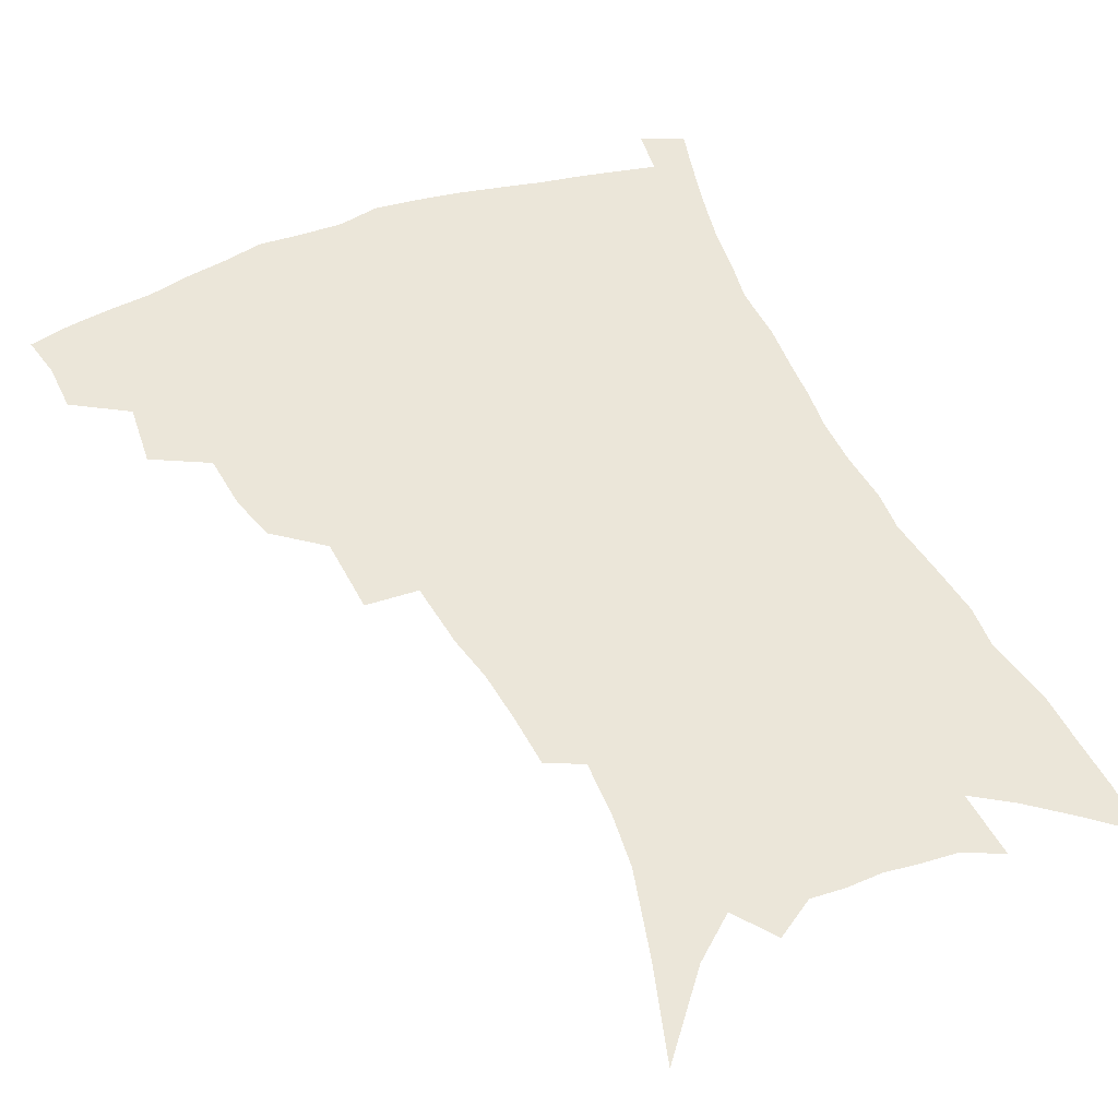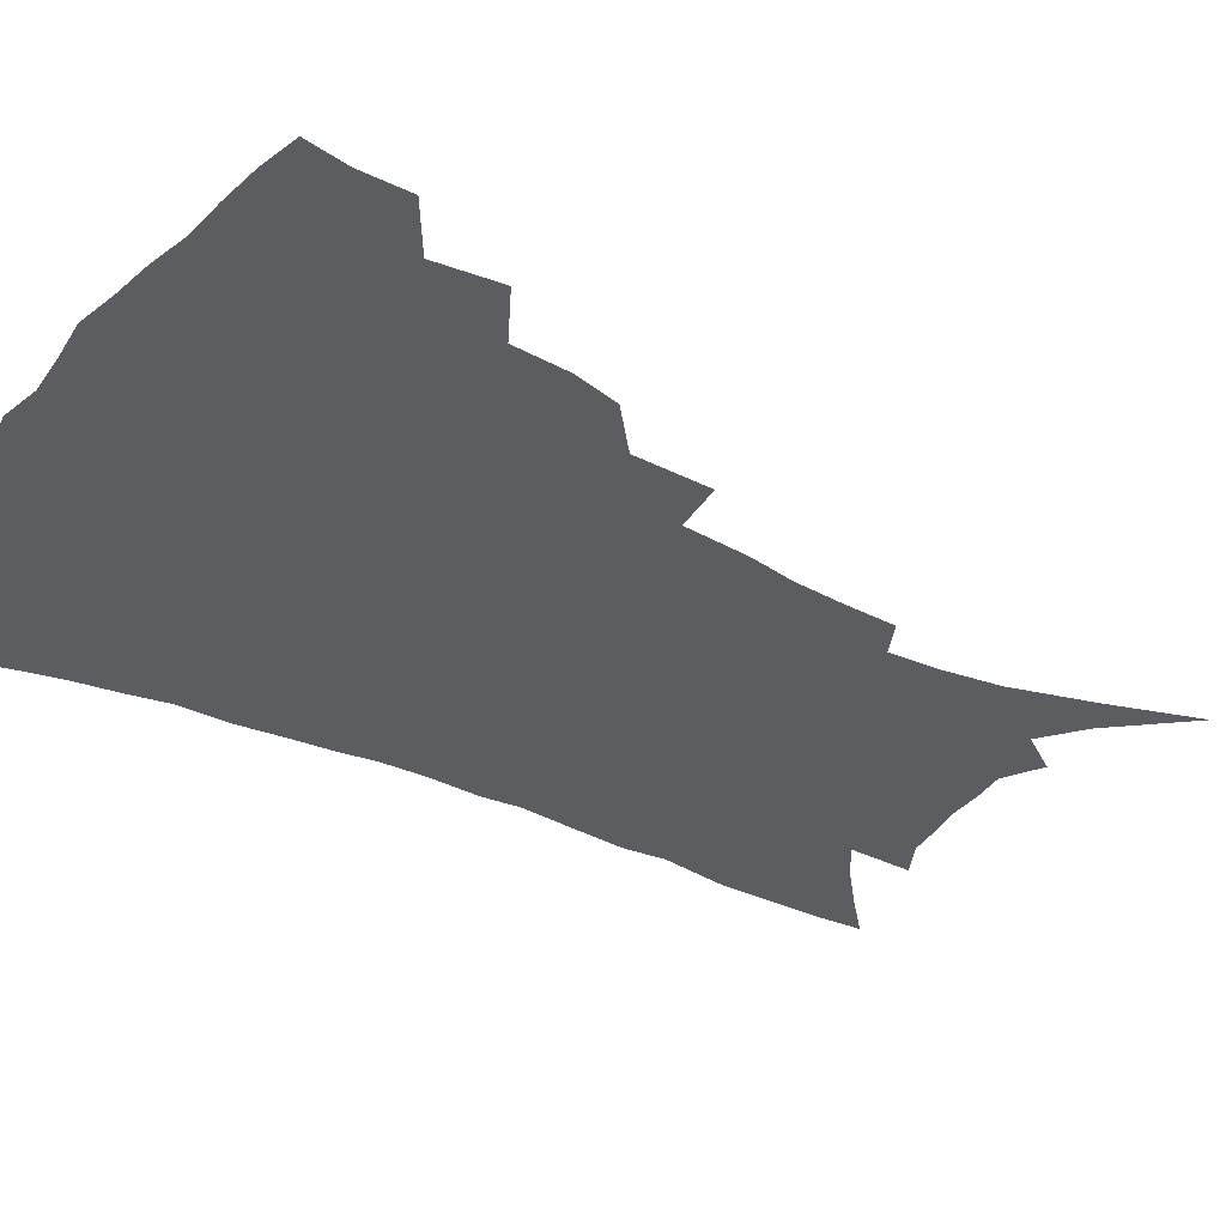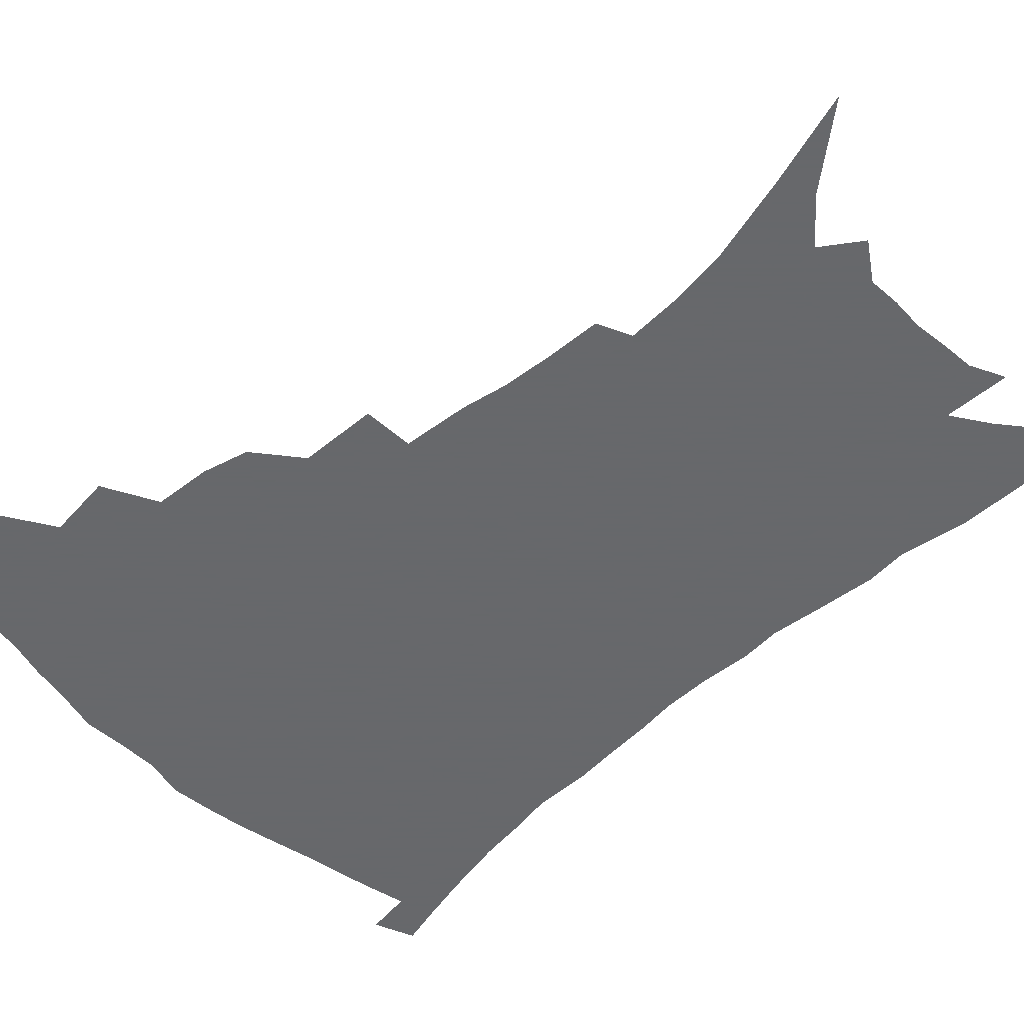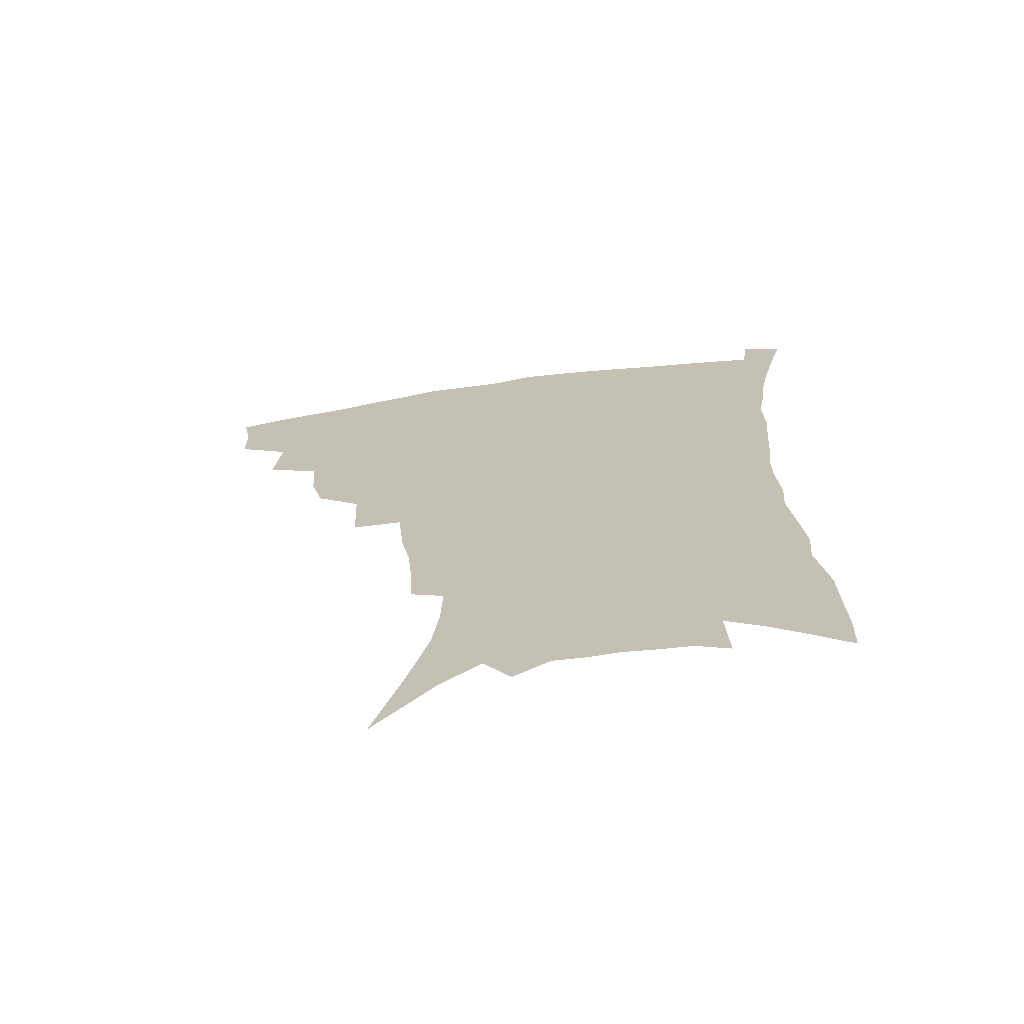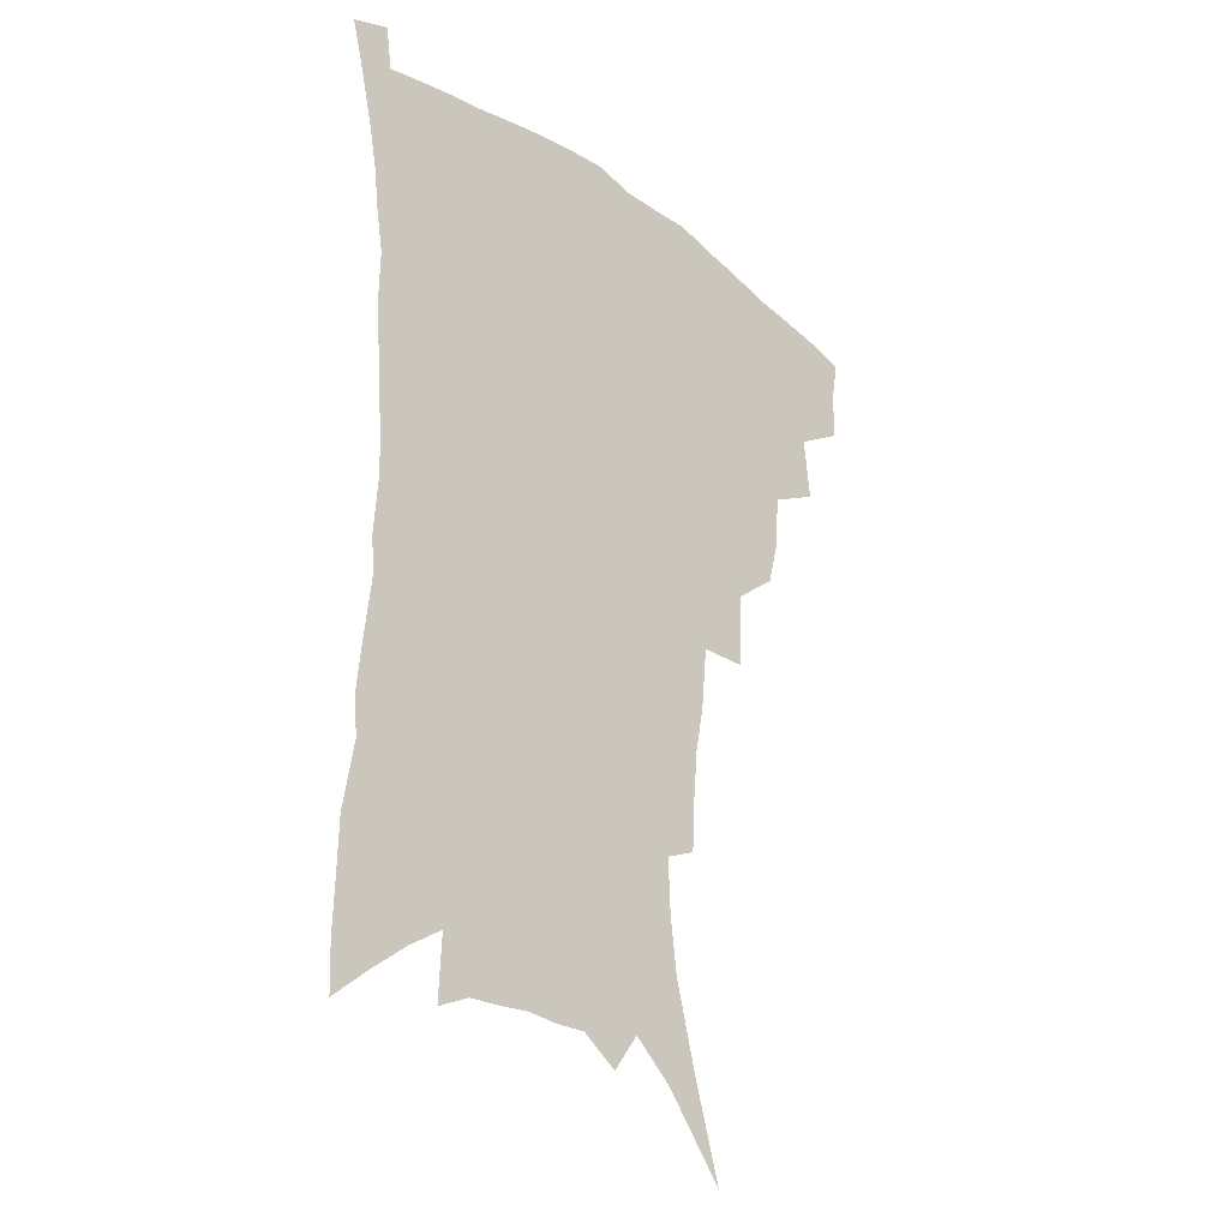
<metadata>
{"format":"obj","ext":"obj","renderer":"f3d","projection":"perspective","resolution":1024,"background":"white","views":[{"elev":47.2,"azim":-23.3,"up":"+Z"},{"elev":-35.9,"azim":-121.2,"up":"+Z"},{"elev":-52.3,"azim":-46.1,"up":"+Z"},{"elev":-69.9,"azim":7.9,"up":"+Y"},{"elev":-29.5,"azim":133.5,"up":"+Y"}]}
</metadata>
<code>
v 443.7 392.7 0
v 443.5 410.2 0
v 440.7 425.3 0
v 460 358.3 0
v 462.3 381.2 0
v 459.8 396.6 0
v 458.7 412.6 0
v 455.1 429.1 0
v 484.6 312.3 0
v 480.3 328.4 0
v 478.8 348.5 0
v 479.7 370 0
v 477.8 385.5 0
v 475.6 400.4 0
v 473.3 415.1 0
v 469.9 431.6 0
v 501.7 272.2 0
v 500.5 299.5 0
v 498.8 322.8 0
v 496.8 340.1 0
v 496 358.7 0
v 494.4 374.1 0
v 492.5 388.8 0
v 490.3 403.1 0
v 487.7 417.7 0
v 484.8 433.5 0
v 527.4 194.7 0
v 526.4 213.2 0
v 524.8 231.6 0
v 521.6 247.9 0
v 519.3 271.4 0
v 516.1 291.3 0
v 513.8 310.7 0
v 511.3 326.3 0
v 510.1 343.7 0
v 509.7 362 0
v 508.5 377.2 0
v 506.6 391.4 0
v 504.6 405.4 0
v 502.3 419.5 0
v 498.9 437.3 0
v 518.1 87.2 0
v 528 120.4 0
v 535.9 150.5 0
v 538.4 170.5 0
v 539.1 189.3 0
v 539 210.8 0
v 537.5 228.3 0
v 535.4 245.5 0
v 533 263.8 0
v 530.7 282.9 0
v 528.9 301.9 0
v 528 320.9 0
v 526.7 336.6 0
v 524.6 350.4 0
v 524.1 366.6 0
v 522.4 380.1 0
v 520.4 393.7 0
v 518.4 407.7 0
v 516.2 422 0
v 513.2 440 0
v 539.7 114.1 0
v 545.3 140.1 0
v 549.3 164.1 0
v 550.2 183.1 0
v 549.6 200.3 0
v 549.7 223.2 0
v 547.6 237.9 0
v 545.6 254.4 0
v 543.9 272.6 0
v 541.8 288.5 0
v 540.7 308 0
v 539.6 323.1 0
v 539 340.1 0
v 537.9 354.4 0
v 537 368.5 0
v 536.6 382.7 0
v 534.2 395.8 0
v 532.7 409.5 0
v 530.3 424.8 0
v 527.3 443.5 0
v 554 126.3 0
v 559.7 155.1 0
v 561.1 175.8 0
v 560.5 191.6 0
v 560.3 211.8 0
v 559.5 231 0
v 557.8 246.1 0
v 556.4 263.7 0
v 554.5 277.7 0
v 553.1 294.3 0
v 551.8 309.5 0
v 551.7 327.7 0
v 551.3 343.1 0
v 550.4 356.7 0
v 549.7 370.1 0
v 549.4 384.1 0
v 548.2 397 0
v 547.2 410.1 0
v 545.1 425.2 0
v 542.5 442.6 0
v 563.5 112.8 0
v 568.2 139.7 0
v 570.3 161.1 0
v 571.2 181.8 0
v 570.8 199.3 0
v 570 217.4 0
v 568.9 234.5 0
v 567.6 250.4 0
v 566.5 267 0
v 565.3 282.9 0
v 564.2 298.2 0
v 564.1 316.6 0
v 563.1 329.4 0
v 563.5 346.2 0
v 562.7 358.6 0
v 562.9 372.6 0
v 562.1 385.2 0
v 561.2 398 0
v 560.5 411.2 0
v 559.3 425.3 0
v 557 442.4 0
v 576.4 121.4 0
v 579.4 145 0
v 580.9 166.9 0
v 580.8 183.5 0
v 580.3 201.8 0
v 579.6 221.9 0
v 578.7 240.8 0
v 577.5 254 0
v 576.8 270.5 0
v 575.9 285.2 0
v 575.1 300.4 0
v 575.1 318.6 0
v 575.1 333.7 0
v 575 346.9 0
v 574.9 359.9 0
v 575.3 374 0
v 574.7 386 0
v 574.7 398.7 0
v 573.9 412 0
v 572.9 426.2 0
v 570.8 445.7 0
v 587.6 120.7 0
v 590 147.7 0
v 590.7 167.7 0
v 590.6 186.3 0
v 590.1 205.4 0
v 589.5 219.5 0
v 587.7 244.8 0
v 587.5 257.5 0
v 587.2 271.9 0
v 586.5 287.9 0
v 586 303 0
v 586 319.6 0
v 586.2 334.5 0
v 586.5 347.6 0
v 586.6 360.1 0
v 587.2 373.8 0
v 587.5 386.2 0
v 587.6 398.9 0
v 587.7 411.7 0
v 586.6 427 0
v 585.3 444.2 0
v 599.3 121.3 0
v 600.4 147.6 0
v 600.6 167.9 0
v 600.3 187.9 0
v 599.8 206.1 0
v 599.3 220.3 0
v 598.9 237.1 0
v 598 253.2 0
v 597.2 272.6 0
v 596.8 289.1 0
v 596.7 304 0
v 596.8 319.8 0
v 597.2 332.9 0
v 597.8 348 0
v 598.5 360.7 0
v 599.3 373.8 0
v 600.1 386.2 0
v 600.5 398.7 0
v 600.8 411.8 0
v 600.5 426.3 0
v 599.9 442.1 0
v 611 119.9 0
v 611 146.5 0
v 610.9 165.2 0
v 610.3 186 0
v 609.7 204.3 0
v 609.1 223.1 0
v 608.5 239.9 0
v 607.8 258.1 0
v 607.4 272 0
v 607 288.9 0
v 607.1 303.5 0
v 607.5 318 0
v 608.1 333.3 0
v 608.9 346.6 0
v 610 360.6 0
v 611.1 373.3 0
v 612.3 385.4 0
v 613.8 397.8 0
v 614.9 410.1 0
v 615.1 424 0
v 615 439 0
v 622.6 119 0
v 622.1 141.3 0
v 621.2 163.8 0
v 620.7 182.3 0
v 619.7 202.5 0
v 618.7 222.4 0
v 618.2 239.2 0
v 617.8 255.1 0
v 617.4 271.2 0
v 617.6 285.5 0
v 617.6 301.1 0
v 618.5 314.8 0
v 618.6 333.1 0
v 619.9 345.3 0
v 621 359.7 0
v 622.7 371.5 0
v 624.3 384.1 0
v 626 396.4 0
v 627.7 408.8 0
v 629.1 421.6 0
v 629.8 435.8 0
v 634.6 113.1 0
v 633.6 136.1 0
v 632.7 156.4 0
v 631.1 179.3 0
v 630.1 198.8 0
v 628.9 218.6 0
v 628.7 234.4 0
v 629.2 247.9 0
v 627.4 268.7 0
v 627.9 282.5 0
v 628 297.9 0
v 629.8 309.6 0
v 630 327.1 0
v 631.3 341 0
v 631.9 357.2 0
v 634.2 369 0
v 636.1 383.7 0
v 638.1 394.9 0
v 640.1 407.1 0
v 642.1 419.5 0
v 643.4 433.5 0
v 646.1 127.8 0
v 643.9 151.6 0
v 642.9 171.4 0
v 641.5 191.6 0
v 640 211.4 0
v 639.1 229.4 0
v 639.3 244.6 0
v 639.2 260.6 0
v 638.8 277.3 0
v 639.6 291.3 0
v 639.9 308 0
v 640.9 322.6 0
v 643.1 335.3 0
v 644.1 350.7 0
v 645.8 365.3 0
v 647.3 380.7 0
v 649.8 392.9 0
v 652.4 404.9 0
v 654.7 417.4 0
v 656.8 430.8 0
v 659.5 117 0
v 657.8 139 0
v 655.9 160.7 0
v 654.6 180.3 0
v 653 200.2 0
v 651.9 218.7 0
v 651.1 236.1 0
v 650.9 252.4 0
v 651 268.3 0
v 650.5 285.6 0
v 651.3 300.7 0
v 653.8 313.3 0
v 654.1 330.7 0
v 655 347.1 0
v 657.2 361.2 0
v 659.3 375.4 0
v 662 388.9 0
v 664.6 402.4 0
v 667.3 415 0
v 670 427.8 0
v 672.3 444 0
v 673.4 104.9 0
v 674 121.9 0
v 673.5 140.7 0
v 673.2 158.7 0
v 669.1 183.3 0
v 670.3 197.8 0
v 668.3 217.3 0
v 666 237.4 0
v 667.1 251.5 0
v 665.7 270.3 0
v 665.8 286.8 0
v 667.5 301 0
v 668.5 317.3 0
v 669.9 333.3 0
v 669.6 353.4 0
v 672 367.8 0
v 674 384.3 0
v 676.9 398.8 0
v 679.9 412 0
v 683 424.9 0
v 686.5 438.3 0
f 5 6 1
f 1 6 2
f 6 7 2
f 2 7 3
f 7 8 3
f 11 12 4
f 4 12 5
f 12 13 5
f 5 13 6
f 13 14 6
f 6 14 7
f 14 15 7
f 7 15 8
f 15 16 8
f 18 19 9
f 9 19 10
f 19 20 10
f 10 20 11
f 20 21 11
f 11 21 12
f 21 22 12
f 12 22 13
f 22 23 13
f 13 23 14
f 23 24 14
f 14 24 15
f 24 25 15
f 15 25 16
f 25 26 16
f 31 32 17
f 17 32 18
f 32 33 18
f 18 33 19
f 33 34 19
f 19 34 20
f 34 35 20
f 20 35 21
f 35 36 21
f 21 36 22
f 36 37 22
f 22 37 23
f 37 38 23
f 23 38 24
f 38 39 24
f 24 39 25
f 39 40 25
f 25 40 26
f 40 41 26
f 46 47 27
f 27 47 28
f 47 48 28
f 28 48 29
f 48 49 29
f 29 49 30
f 49 50 30
f 30 50 31
f 50 51 31
f 31 51 32
f 51 52 32
f 32 52 33
f 52 53 33
f 33 53 34
f 53 54 34
f 34 54 35
f 54 55 35
f 35 55 36
f 55 56 36
f 36 56 37
f 56 57 37
f 37 57 38
f 57 58 38
f 38 58 39
f 58 59 39
f 39 59 40
f 59 60 40
f 40 60 41
f 60 61 41
f 42 62 43
f 62 63 43
f 43 63 44
f 63 64 44
f 44 64 45
f 64 65 45
f 45 65 46
f 65 66 46
f 46 66 47
f 66 67 47
f 47 67 48
f 67 68 48
f 48 68 49
f 68 69 49
f 49 69 50
f 69 70 50
f 50 70 51
f 70 71 51
f 51 71 52
f 71 72 52
f 52 72 53
f 72 73 53
f 53 73 54
f 73 74 54
f 54 74 55
f 74 75 55
f 55 75 56
f 75 76 56
f 56 76 57
f 76 77 57
f 57 77 58
f 77 78 58
f 58 78 59
f 78 79 59
f 59 79 60
f 79 80 60
f 60 80 61
f 80 81 61
f 62 82 63
f 82 83 63
f 63 83 64
f 83 84 64
f 64 84 65
f 84 85 65
f 65 85 66
f 85 86 66
f 66 86 67
f 86 87 67
f 67 87 68
f 87 88 68
f 68 88 69
f 88 89 69
f 69 89 70
f 89 90 70
f 70 90 71
f 90 91 71
f 71 91 72
f 91 92 72
f 72 92 73
f 92 93 73
f 73 93 74
f 93 94 74
f 74 94 75
f 94 95 75
f 75 95 76
f 95 96 76
f 76 96 77
f 96 97 77
f 77 97 78
f 97 98 78
f 78 98 79
f 98 99 79
f 79 99 80
f 99 100 80
f 80 100 81
f 100 101 81
f 102 103 82
f 82 103 83
f 103 104 83
f 83 104 84
f 104 105 84
f 84 105 85
f 105 106 85
f 85 106 86
f 106 107 86
f 86 107 87
f 107 108 87
f 87 108 88
f 108 109 88
f 88 109 89
f 109 110 89
f 89 110 90
f 110 111 90
f 90 111 91
f 111 112 91
f 91 112 92
f 112 113 92
f 92 113 93
f 113 114 93
f 93 114 94
f 114 115 94
f 94 115 95
f 115 116 95
f 95 116 96
f 116 117 96
f 96 117 97
f 117 118 97
f 97 118 98
f 118 119 98
f 98 119 99
f 119 120 99
f 99 120 100
f 120 121 100
f 100 121 101
f 121 122 101
f 102 123 103
f 123 124 103
f 103 124 104
f 124 125 104
f 104 125 105
f 125 126 105
f 105 126 106
f 126 127 106
f 106 127 107
f 127 128 107
f 107 128 108
f 128 129 108
f 108 129 109
f 129 130 109
f 109 130 110
f 130 131 110
f 110 131 111
f 131 132 111
f 111 132 112
f 132 133 112
f 112 133 113
f 133 134 113
f 113 134 114
f 134 135 114
f 114 135 115
f 135 136 115
f 115 136 116
f 136 137 116
f 116 137 117
f 137 138 117
f 117 138 118
f 138 139 118
f 118 139 119
f 139 140 119
f 119 140 120
f 140 141 120
f 120 141 121
f 141 142 121
f 121 142 122
f 142 143 122
f 123 144 124
f 144 145 124
f 124 145 125
f 145 146 125
f 125 146 126
f 146 147 126
f 126 147 127
f 147 148 127
f 127 148 128
f 148 149 128
f 128 149 129
f 149 150 129
f 129 150 130
f 150 151 130
f 130 151 131
f 151 152 131
f 131 152 132
f 152 153 132
f 132 153 133
f 153 154 133
f 133 154 134
f 154 155 134
f 134 155 135
f 155 156 135
f 135 156 136
f 156 157 136
f 136 157 137
f 157 158 137
f 137 158 138
f 158 159 138
f 138 159 139
f 159 160 139
f 139 160 140
f 160 161 140
f 140 161 141
f 161 162 141
f 141 162 142
f 162 163 142
f 142 163 143
f 163 164 143
f 144 165 145
f 165 166 145
f 145 166 146
f 166 167 146
f 146 167 147
f 167 168 147
f 147 168 148
f 168 169 148
f 148 169 149
f 169 170 149
f 149 170 150
f 170 171 150
f 150 171 151
f 171 172 151
f 151 172 152
f 172 173 152
f 152 173 153
f 173 174 153
f 153 174 154
f 174 175 154
f 154 175 155
f 175 176 155
f 155 176 156
f 176 177 156
f 156 177 157
f 177 178 157
f 157 178 158
f 178 179 158
f 158 179 159
f 179 180 159
f 159 180 160
f 180 181 160
f 160 181 161
f 181 182 161
f 161 182 162
f 182 183 162
f 162 183 163
f 183 184 163
f 163 184 164
f 184 185 164
f 165 186 166
f 186 187 166
f 166 187 167
f 187 188 167
f 167 188 168
f 188 189 168
f 168 189 169
f 189 190 169
f 169 190 170
f 190 191 170
f 170 191 171
f 191 192 171
f 171 192 172
f 192 193 172
f 172 193 173
f 193 194 173
f 173 194 174
f 194 195 174
f 174 195 175
f 195 196 175
f 175 196 176
f 196 197 176
f 176 197 177
f 197 198 177
f 177 198 178
f 198 199 178
f 178 199 179
f 199 200 179
f 179 200 180
f 200 201 180
f 180 201 181
f 201 202 181
f 181 202 182
f 202 203 182
f 182 203 183
f 203 204 183
f 183 204 184
f 204 205 184
f 184 205 185
f 205 206 185
f 186 207 187
f 207 208 187
f 187 208 188
f 208 209 188
f 188 209 189
f 209 210 189
f 189 210 190
f 210 211 190
f 190 211 191
f 211 212 191
f 191 212 192
f 212 213 192
f 192 213 193
f 213 214 193
f 193 214 194
f 214 215 194
f 194 215 195
f 215 216 195
f 195 216 196
f 216 217 196
f 196 217 197
f 217 218 197
f 197 218 198
f 218 219 198
f 198 219 199
f 219 220 199
f 199 220 200
f 220 221 200
f 200 221 201
f 221 222 201
f 201 222 202
f 222 223 202
f 202 223 203
f 223 224 203
f 203 224 204
f 224 225 204
f 204 225 205
f 225 226 205
f 205 226 206
f 226 227 206
f 207 228 208
f 228 229 208
f 208 229 209
f 229 230 209
f 209 230 210
f 230 231 210
f 210 231 211
f 231 232 211
f 211 232 212
f 232 233 212
f 212 233 213
f 233 234 213
f 213 234 214
f 234 235 214
f 214 235 215
f 235 236 215
f 215 236 216
f 236 237 216
f 216 237 217
f 237 238 217
f 217 238 218
f 238 239 218
f 218 239 219
f 239 240 219
f 219 240 220
f 240 241 220
f 220 241 221
f 241 242 221
f 221 242 222
f 242 243 222
f 222 243 223
f 243 244 223
f 223 244 224
f 244 245 224
f 224 245 225
f 245 246 225
f 225 246 226
f 246 247 226
f 226 247 227
f 247 248 227
f 229 249 230
f 249 250 230
f 230 250 231
f 250 251 231
f 231 251 232
f 251 252 232
f 232 252 233
f 252 253 233
f 233 253 234
f 253 254 234
f 234 254 235
f 254 255 235
f 235 255 236
f 255 256 236
f 236 256 237
f 256 257 237
f 237 257 238
f 257 258 238
f 238 258 239
f 258 259 239
f 239 259 240
f 259 260 240
f 240 260 241
f 260 261 241
f 241 261 242
f 261 262 242
f 242 262 243
f 262 263 243
f 243 263 244
f 263 264 244
f 244 264 245
f 264 265 245
f 245 265 246
f 265 266 246
f 246 266 247
f 266 267 247
f 247 267 248
f 267 268 248
f 249 269 250
f 269 270 250
f 250 270 251
f 270 271 251
f 251 271 252
f 271 272 252
f 252 272 253
f 272 273 253
f 253 273 254
f 273 274 254
f 254 274 255
f 274 275 255
f 255 275 256
f 275 276 256
f 256 276 257
f 276 277 257
f 257 277 258
f 277 278 258
f 258 278 259
f 278 279 259
f 259 279 260
f 279 280 260
f 260 280 261
f 280 281 261
f 261 281 262
f 281 282 262
f 262 282 263
f 282 283 263
f 263 283 264
f 283 284 264
f 264 284 265
f 284 285 265
f 265 285 266
f 285 286 266
f 266 286 267
f 286 287 267
f 267 287 268
f 287 288 268
f 269 290 270
f 290 291 270
f 270 291 271
f 291 292 271
f 271 292 272
f 292 293 272
f 272 293 273
f 293 294 273
f 273 294 274
f 294 295 274
f 274 295 275
f 295 296 275
f 275 296 276
f 296 297 276
f 276 297 277
f 297 298 277
f 277 298 278
f 298 299 278
f 278 299 279
f 299 300 279
f 279 300 280
f 300 301 280
f 280 301 281
f 301 302 281
f 281 302 282
f 302 303 282
f 282 303 283
f 303 304 283
f 283 304 284
f 304 305 284
f 284 305 285
f 305 306 285
f 285 306 286
f 306 307 286
f 286 307 287
f 307 308 287
f 287 308 288
f 308 309 288
f 288 309 289
f 309 310 289

</code>
